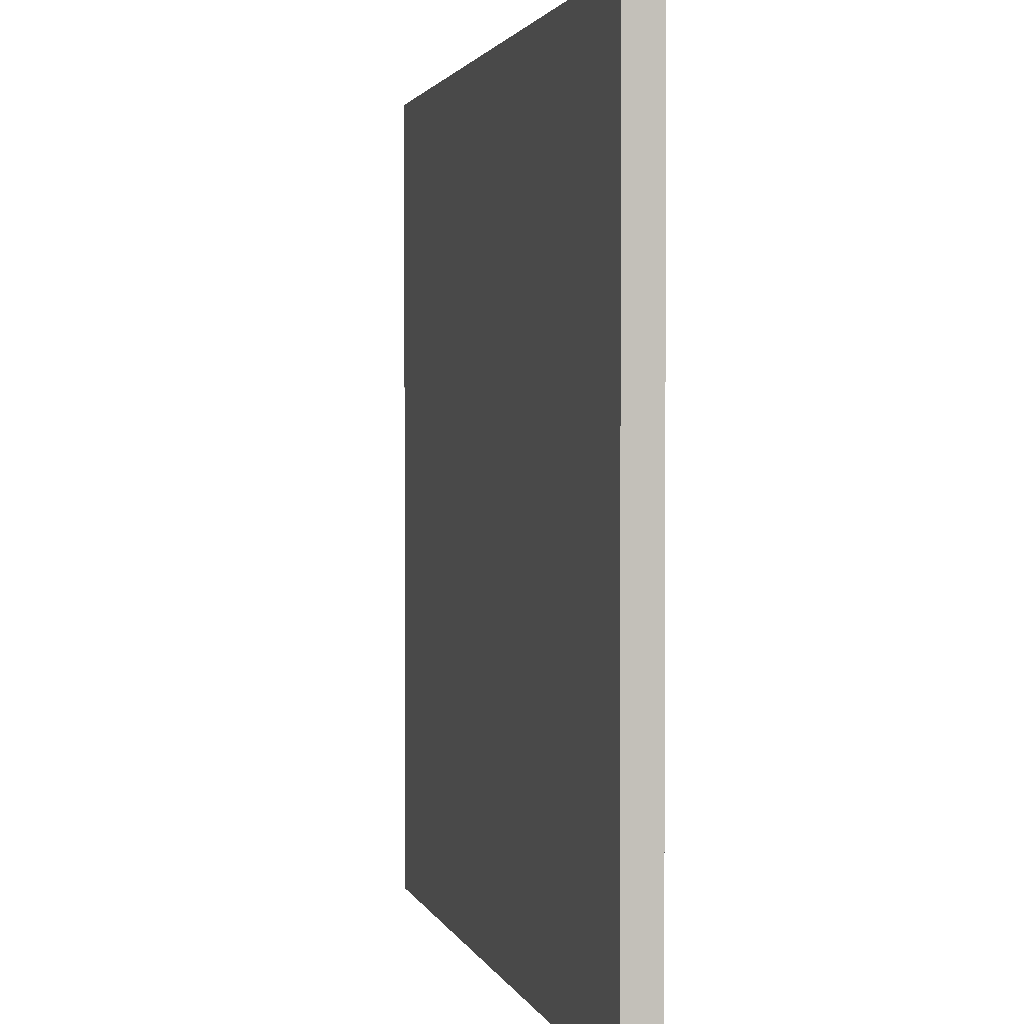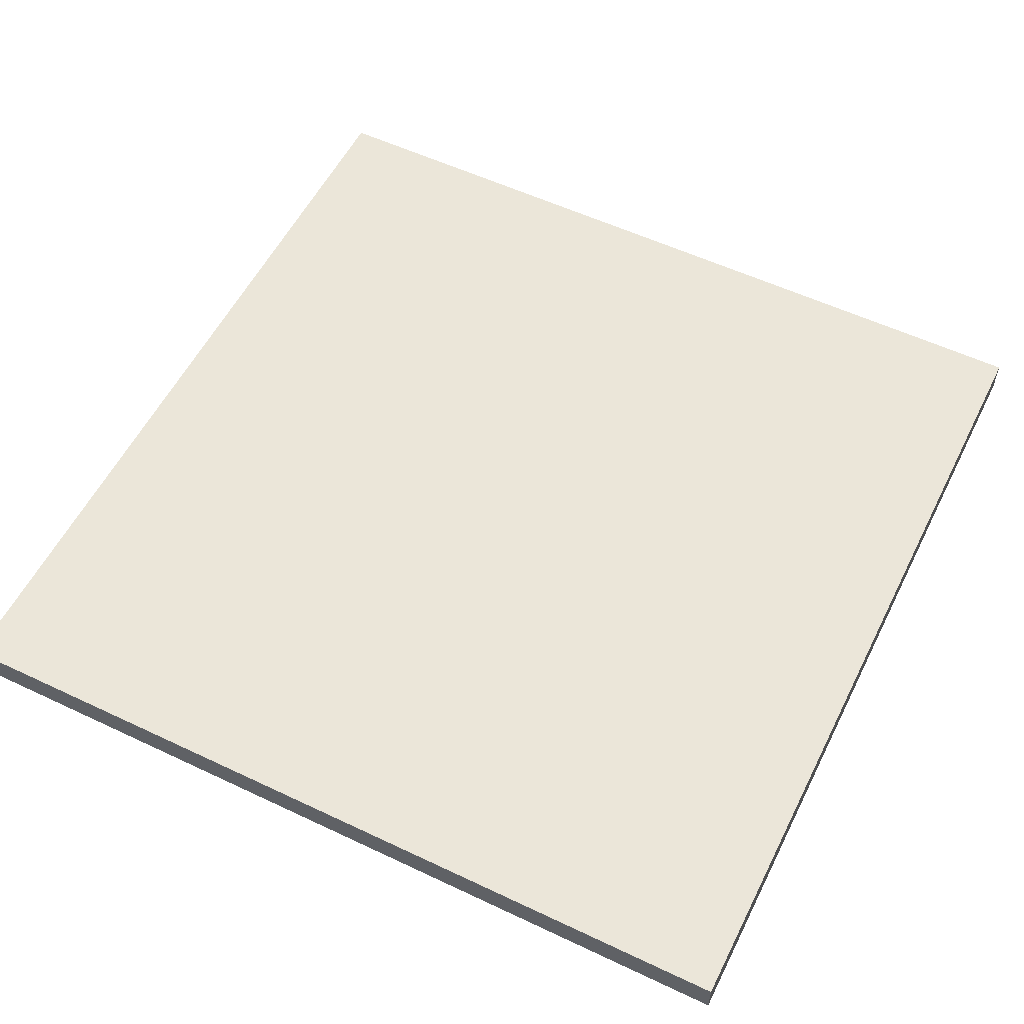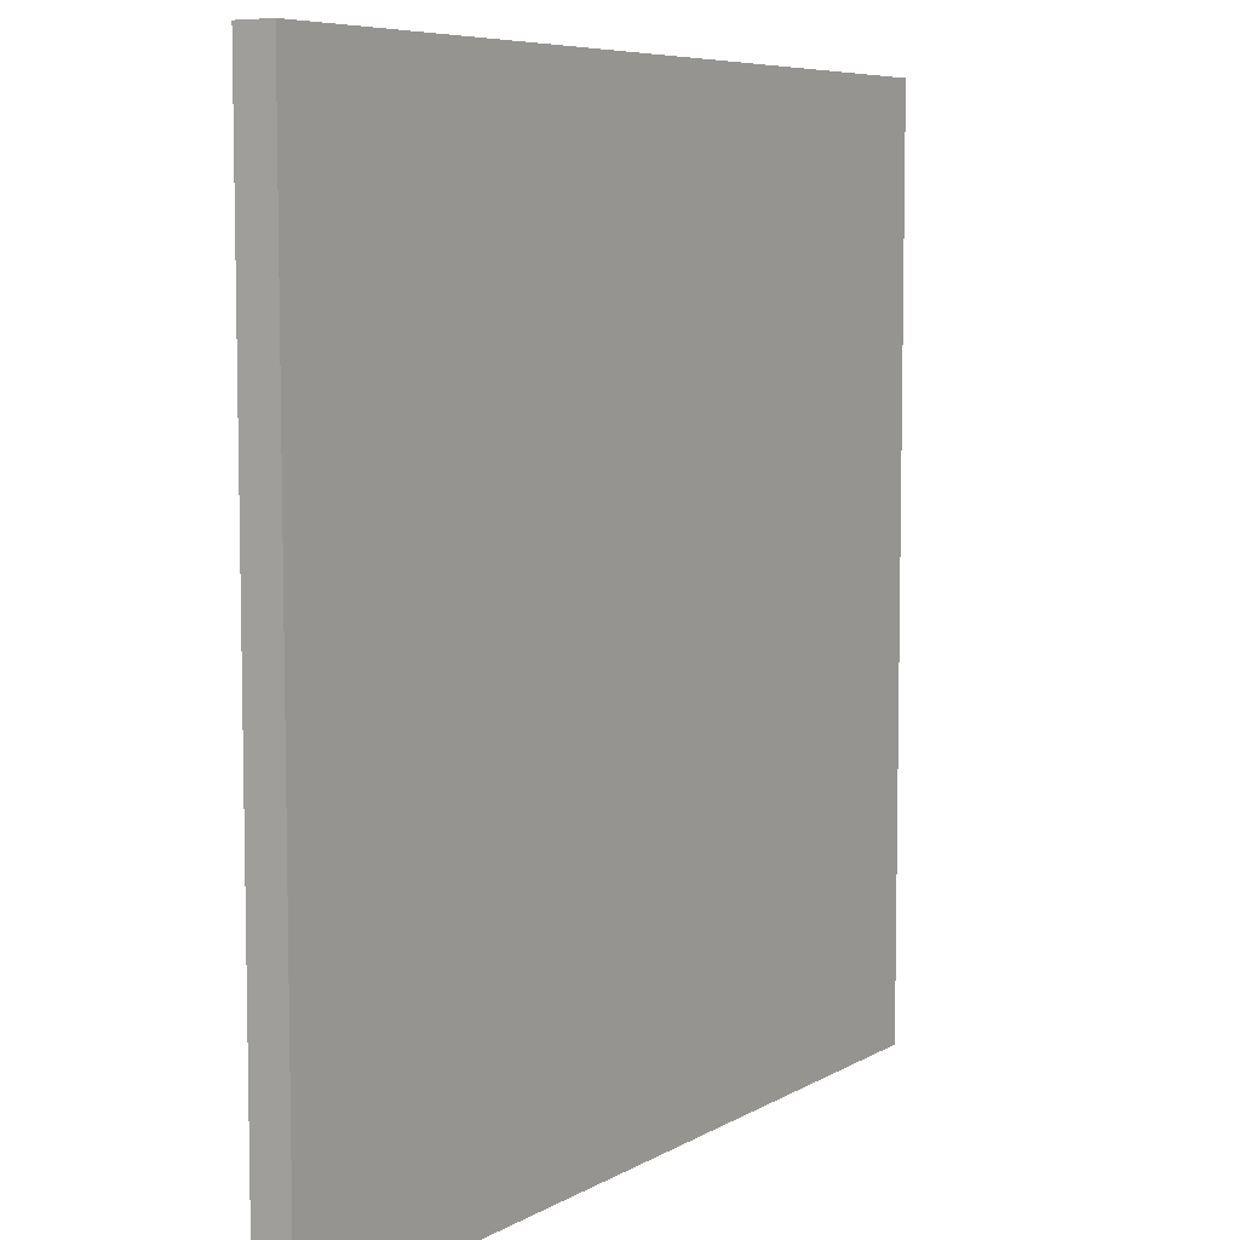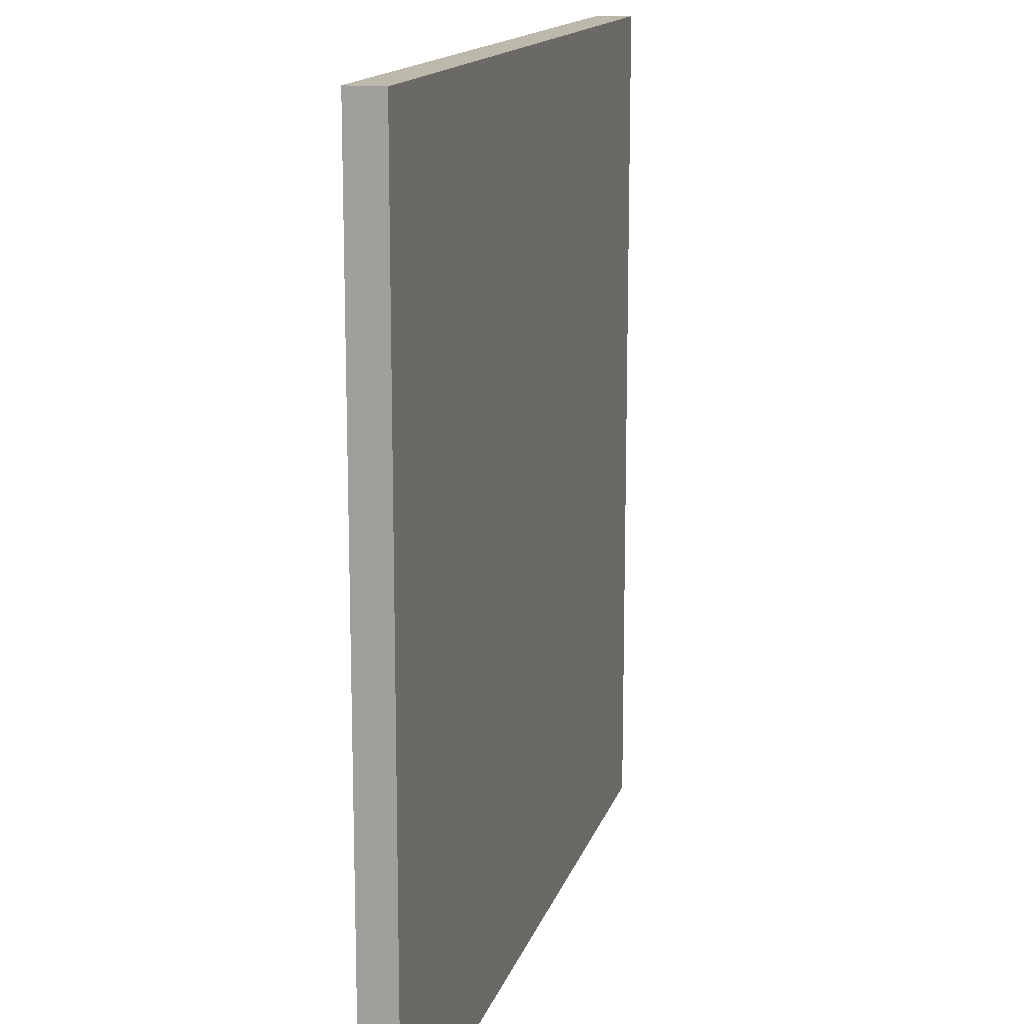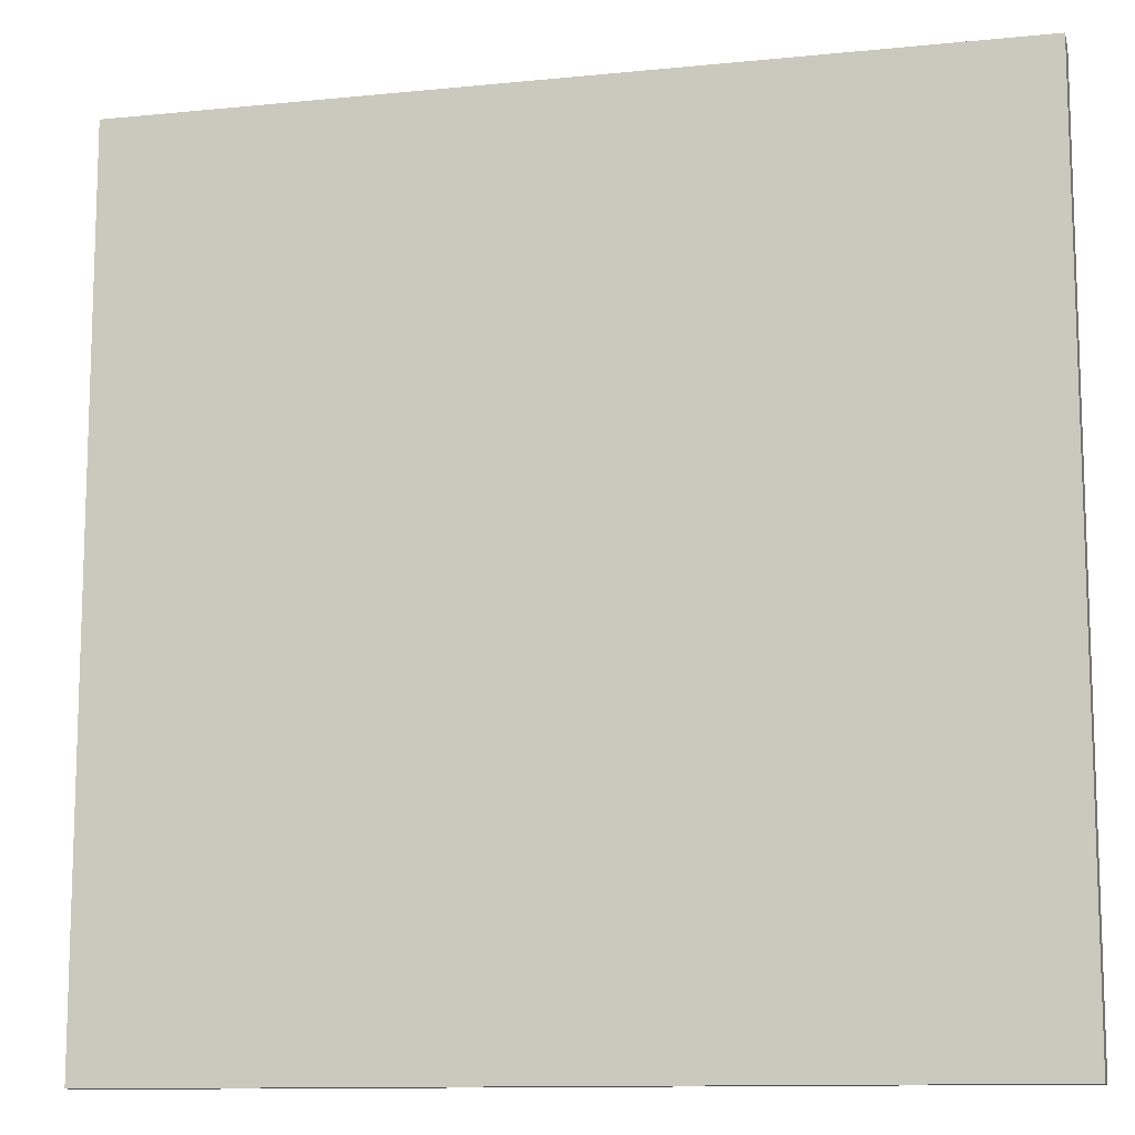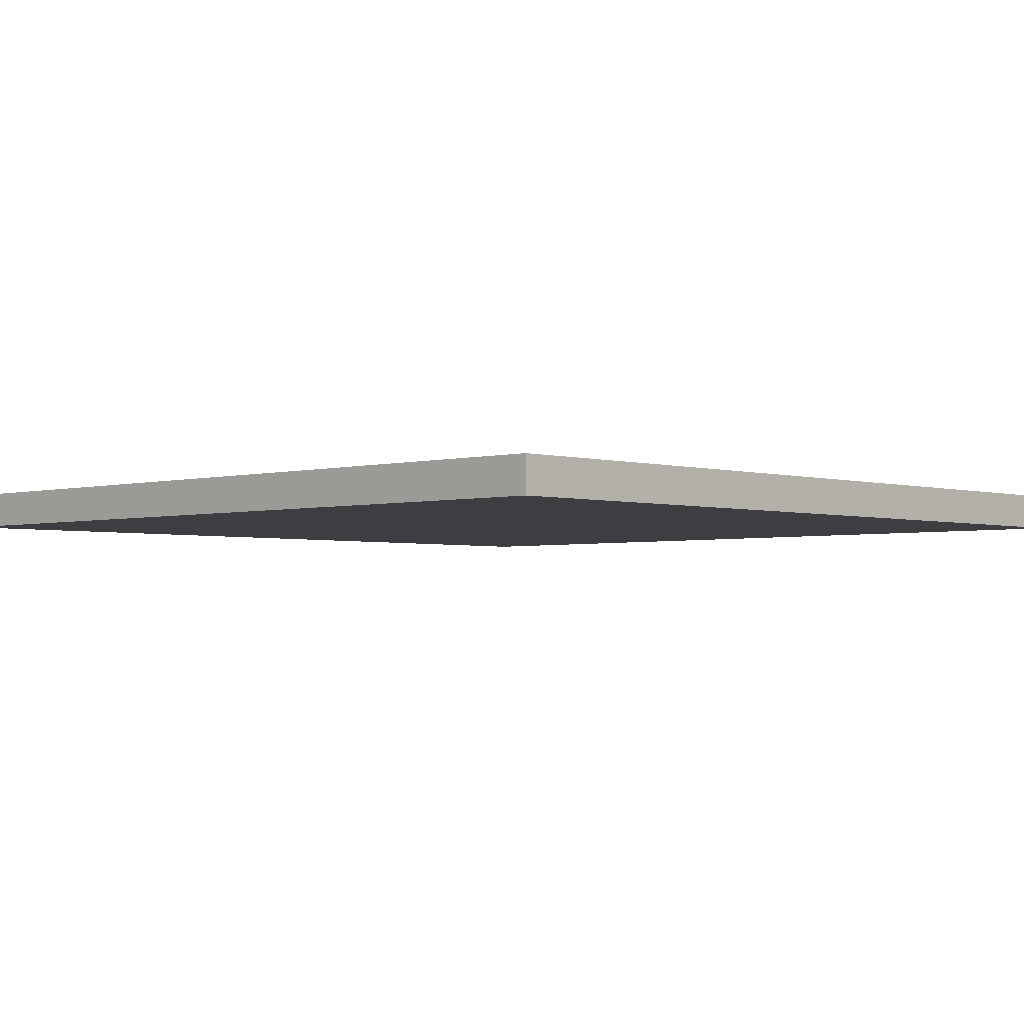
<metadata>
{"format":"obj","ext":"obj","renderer":"f3d","projection":"perspective","resolution":1024,"background":"white","views":[{"elev":2.0,"azim":-103.5,"up":"+Z"},{"elev":56.0,"azim":116.4,"up":"+Y"},{"elev":7.1,"azim":122.8,"up":"+Z"},{"elev":14.6,"azim":104.5,"up":"+Z"},{"elev":-11.7,"azim":13.5,"up":"+Z"},{"elev":-3.0,"azim":-46.1,"up":"+Y"}]}
</metadata>
<code>
o
v -21.6 0 -16.8
v -21.6 0 -21.6
v -21.6 0.1 -16.8
v -21.6 0.1 -21.6
v -21.6 0.2 -16.8
v -21.6 0.2 -21.6
v -16.8 0 -16.8
v -16.8 0 -21.6
v -16.8 0.1 -16.8
v -16.8 0.1 -21.6
v -16.8 0.2 -16.8
v -16.8 0.2 -21.6
v -21.6 0 -16.8
v -21.6 0.1 -16.8
v -21.6 0.2 -16.8
v -16.8 0 -16.8
v -16.8 0.1 -16.8
v -16.8 0.2 -16.8
v -21.6 0 -21.6
v -21.6 0.1 -21.6
v -21.6 0.2 -21.6
v -16.8 0 -21.6
v -16.8 0.1 -21.6
v -16.8 0.2 -21.6
v -21.6 0 -16.8
v -16.8 0 -16.8
v -21.6 0 -21.6
v -16.8 0 -21.6
v -21.6 0.2 -16.8
v -16.8 0.2 -16.8
v -21.5 0.2 -16.9
v -20.6 0.2 -16.9
v -20.5 0.2 -16.9
v -19.3 0.2 -16.9
v -19.2 0.2 -16.9
v -18 0.2 -16.9
v -17.9 0.2 -16.9
v -16.9 0.2 -16.9
v -21.5 0.2 -17.9
v -20.6 0.2 -17.9
v -20.5 0.2 -17.9
v -19.3 0.2 -17.9
v -19.2 0.2 -17.9
v -18 0.2 -17.9
v -17.9 0.2 -17.9
v -16.9 0.2 -17.9
v -21.5 0.2 -18
v -20.6 0.2 -18
v -20.5 0.2 -18
v -19.3 0.2 -18
v -19.2 0.2 -18
v -18 0.2 -18
v -17.9 0.2 -18
v -16.9 0.2 -18
v -21.5 0.2 -19.1
v -20.6 0.2 -19.1
v -20.5 0.2 -19.1
v -19.3 0.2 -19.1
v -19.2 0.2 -19.1
v -18 0.2 -19.1
v -17.9 0.2 -19.1
v -16.9 0.2 -19.1
v -21.5 0.2 -19.2
v -20.6 0.2 -19.2
v -20.5 0.2 -19.2
v -19.3 0.2 -19.2
v -19.2 0.2 -19.2
v -18 0.2 -19.2
v -17.9 0.2 -19.2
v -16.9 0.2 -19.2
v -21.5 0.2 -20.3
v -20.6 0.2 -20.3
v -20.5 0.2 -20.3
v -19.3 0.2 -20.3
v -19.2 0.2 -20.3
v -18 0.2 -20.3
v -17.9 0.2 -20.3
v -16.9 0.2 -20.3
v -21.5 0.2 -20.4
v -20.6 0.2 -20.4
v -20.5 0.2 -20.4
v -19.3 0.2 -20.4
v -19.2 0.2 -20.4
v -18 0.2 -20.4
v -17.9 0.2 -20.4
v -16.9 0.2 -20.4
v -21.5 0.2 -21.5
v -20.6 0.2 -21.5
v -20.5 0.2 -21.5
v -19.3 0.2 -21.5
v -19.2 0.2 -21.5
v -18 0.2 -21.5
v -17.9 0.2 -21.5
v -16.9 0.2 -21.5
v -21.6 0.2 -21.6
v -16.8 0.2 -21.6
f 3 2 1
f 4 2 3
f 5 4 3
f 6 4 5
f 7 8 9
f 9 8 10
f 9 10 11
f 11 10 12
f 16 14 13
f 17 15 14
f 17 14 16
f 18 15 17
f 19 20 22
f 20 21 23
f 22 20 23
f 23 21 24
f 27 26 25
f 28 26 27
f 29 30 31
f 31 30 32
f 32 30 33
f 33 30 34
f 34 30 35
f 35 30 36
f 36 30 37
f 37 30 38
f 29 31 39
f 31 32 39
f 32 33 40
f 39 32 40
f 33 34 41
f 40 33 41
f 34 35 42
f 41 34 42
f 35 36 43
f 42 35 43
f 36 37 44
f 43 36 44
f 37 38 45
f 44 37 45
f 38 30 46
f 45 38 46
f 44 45 47
f 43 44 47
f 45 46 47
f 42 43 47
f 41 42 47
f 40 41 47
f 39 40 47
f 29 39 47
f 47 46 48
f 48 46 49
f 49 46 50
f 50 46 51
f 51 46 52
f 52 46 53
f 46 30 54
f 53 46 54
f 29 47 55
f 47 48 55
f 48 49 56
f 55 48 56
f 49 50 57
f 56 49 57
f 50 51 58
f 57 50 58
f 51 52 59
f 58 51 59
f 52 53 60
f 59 52 60
f 53 54 61
f 60 53 61
f 54 30 62
f 61 54 62
f 58 59 63
f 60 61 63
f 61 62 63
f 57 58 63
f 56 57 63
f 55 56 63
f 29 55 63
f 59 60 63
f 63 62 64
f 64 62 65
f 65 62 66
f 66 62 67
f 67 62 68
f 68 62 69
f 62 30 70
f 69 62 70
f 29 63 71
f 63 64 71
f 64 65 72
f 71 64 72
f 65 66 73
f 72 65 73
f 66 67 74
f 73 66 74
f 67 68 75
f 74 67 75
f 68 69 76
f 75 68 76
f 69 70 77
f 76 69 77
f 70 30 78
f 77 70 78
f 74 75 79
f 76 77 79
f 77 78 79
f 73 74 79
f 72 73 79
f 71 72 79
f 29 71 79
f 75 76 79
f 79 78 80
f 80 78 81
f 81 78 82
f 82 78 83
f 83 78 84
f 84 78 85
f 78 30 86
f 85 78 86
f 29 79 87
f 79 80 87
f 80 81 88
f 87 80 88
f 81 82 89
f 88 81 89
f 82 83 90
f 89 82 90
f 83 84 91
f 90 83 91
f 84 85 92
f 91 84 92
f 85 86 93
f 92 85 93
f 86 30 94
f 93 86 94
f 90 91 95
f 92 93 95
f 93 94 95
f 89 90 95
f 88 89 95
f 87 88 95
f 29 87 95
f 91 92 95
f 94 30 96
f 95 94 96

</code>
